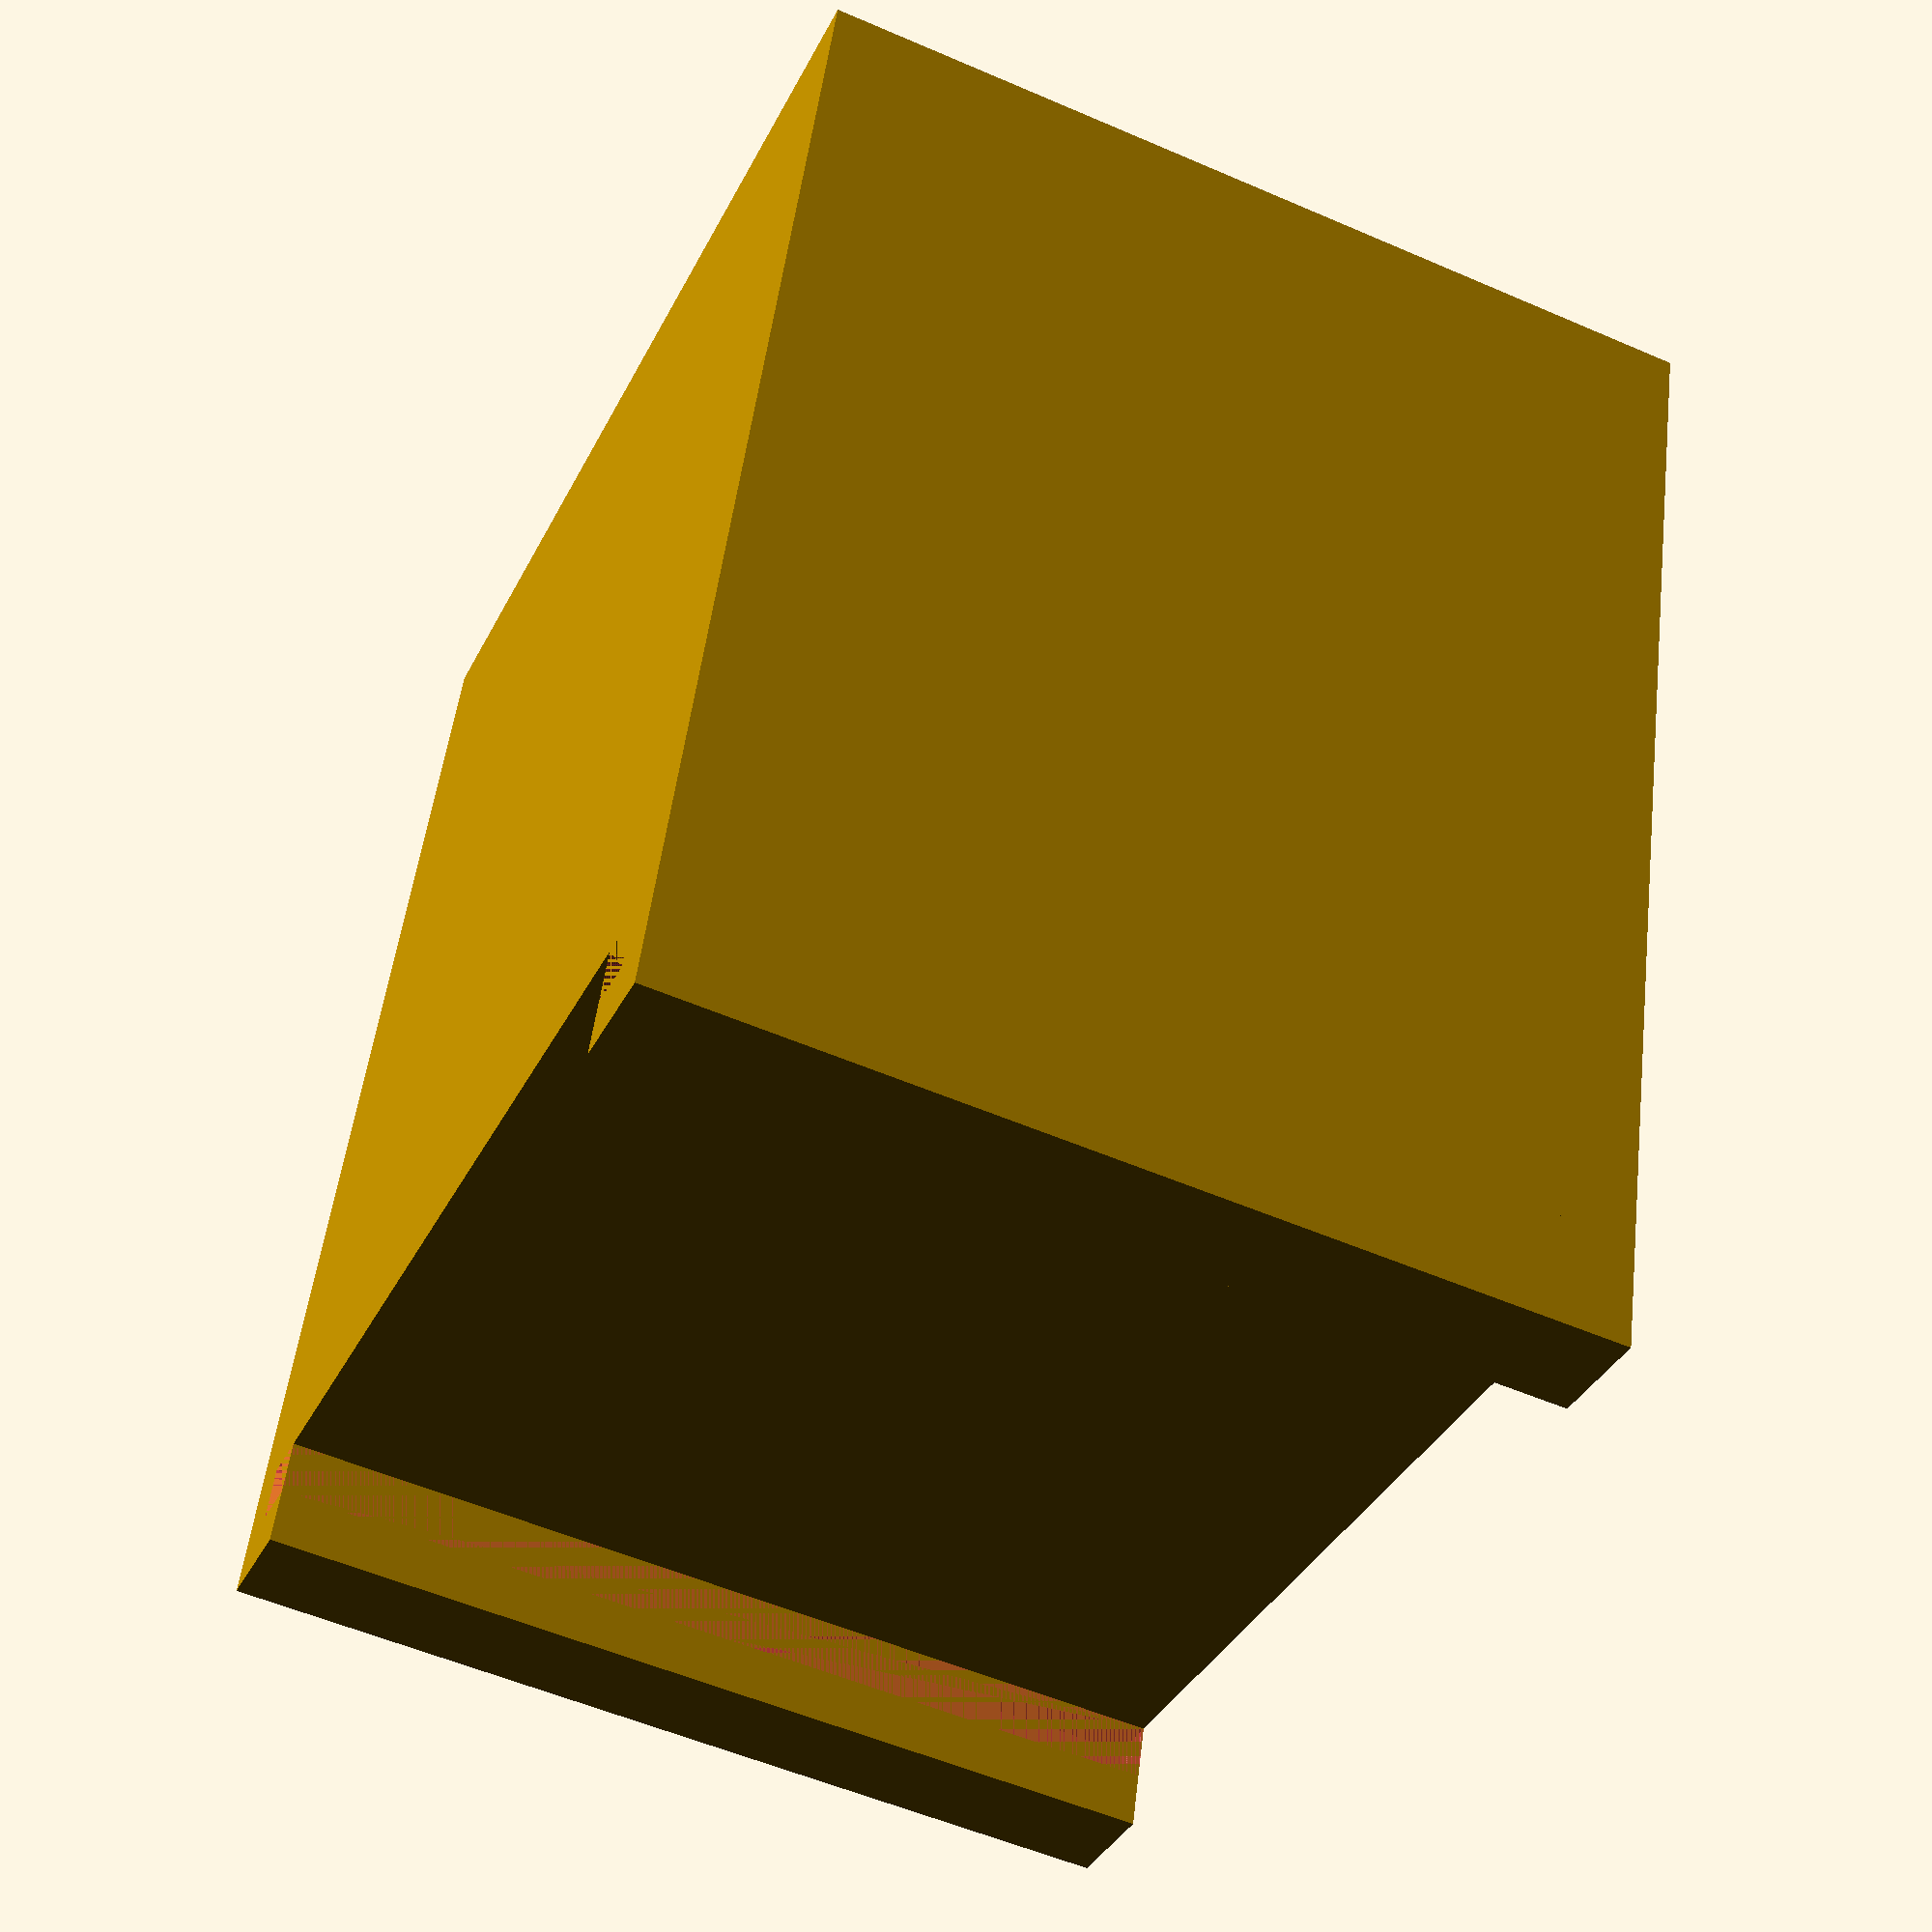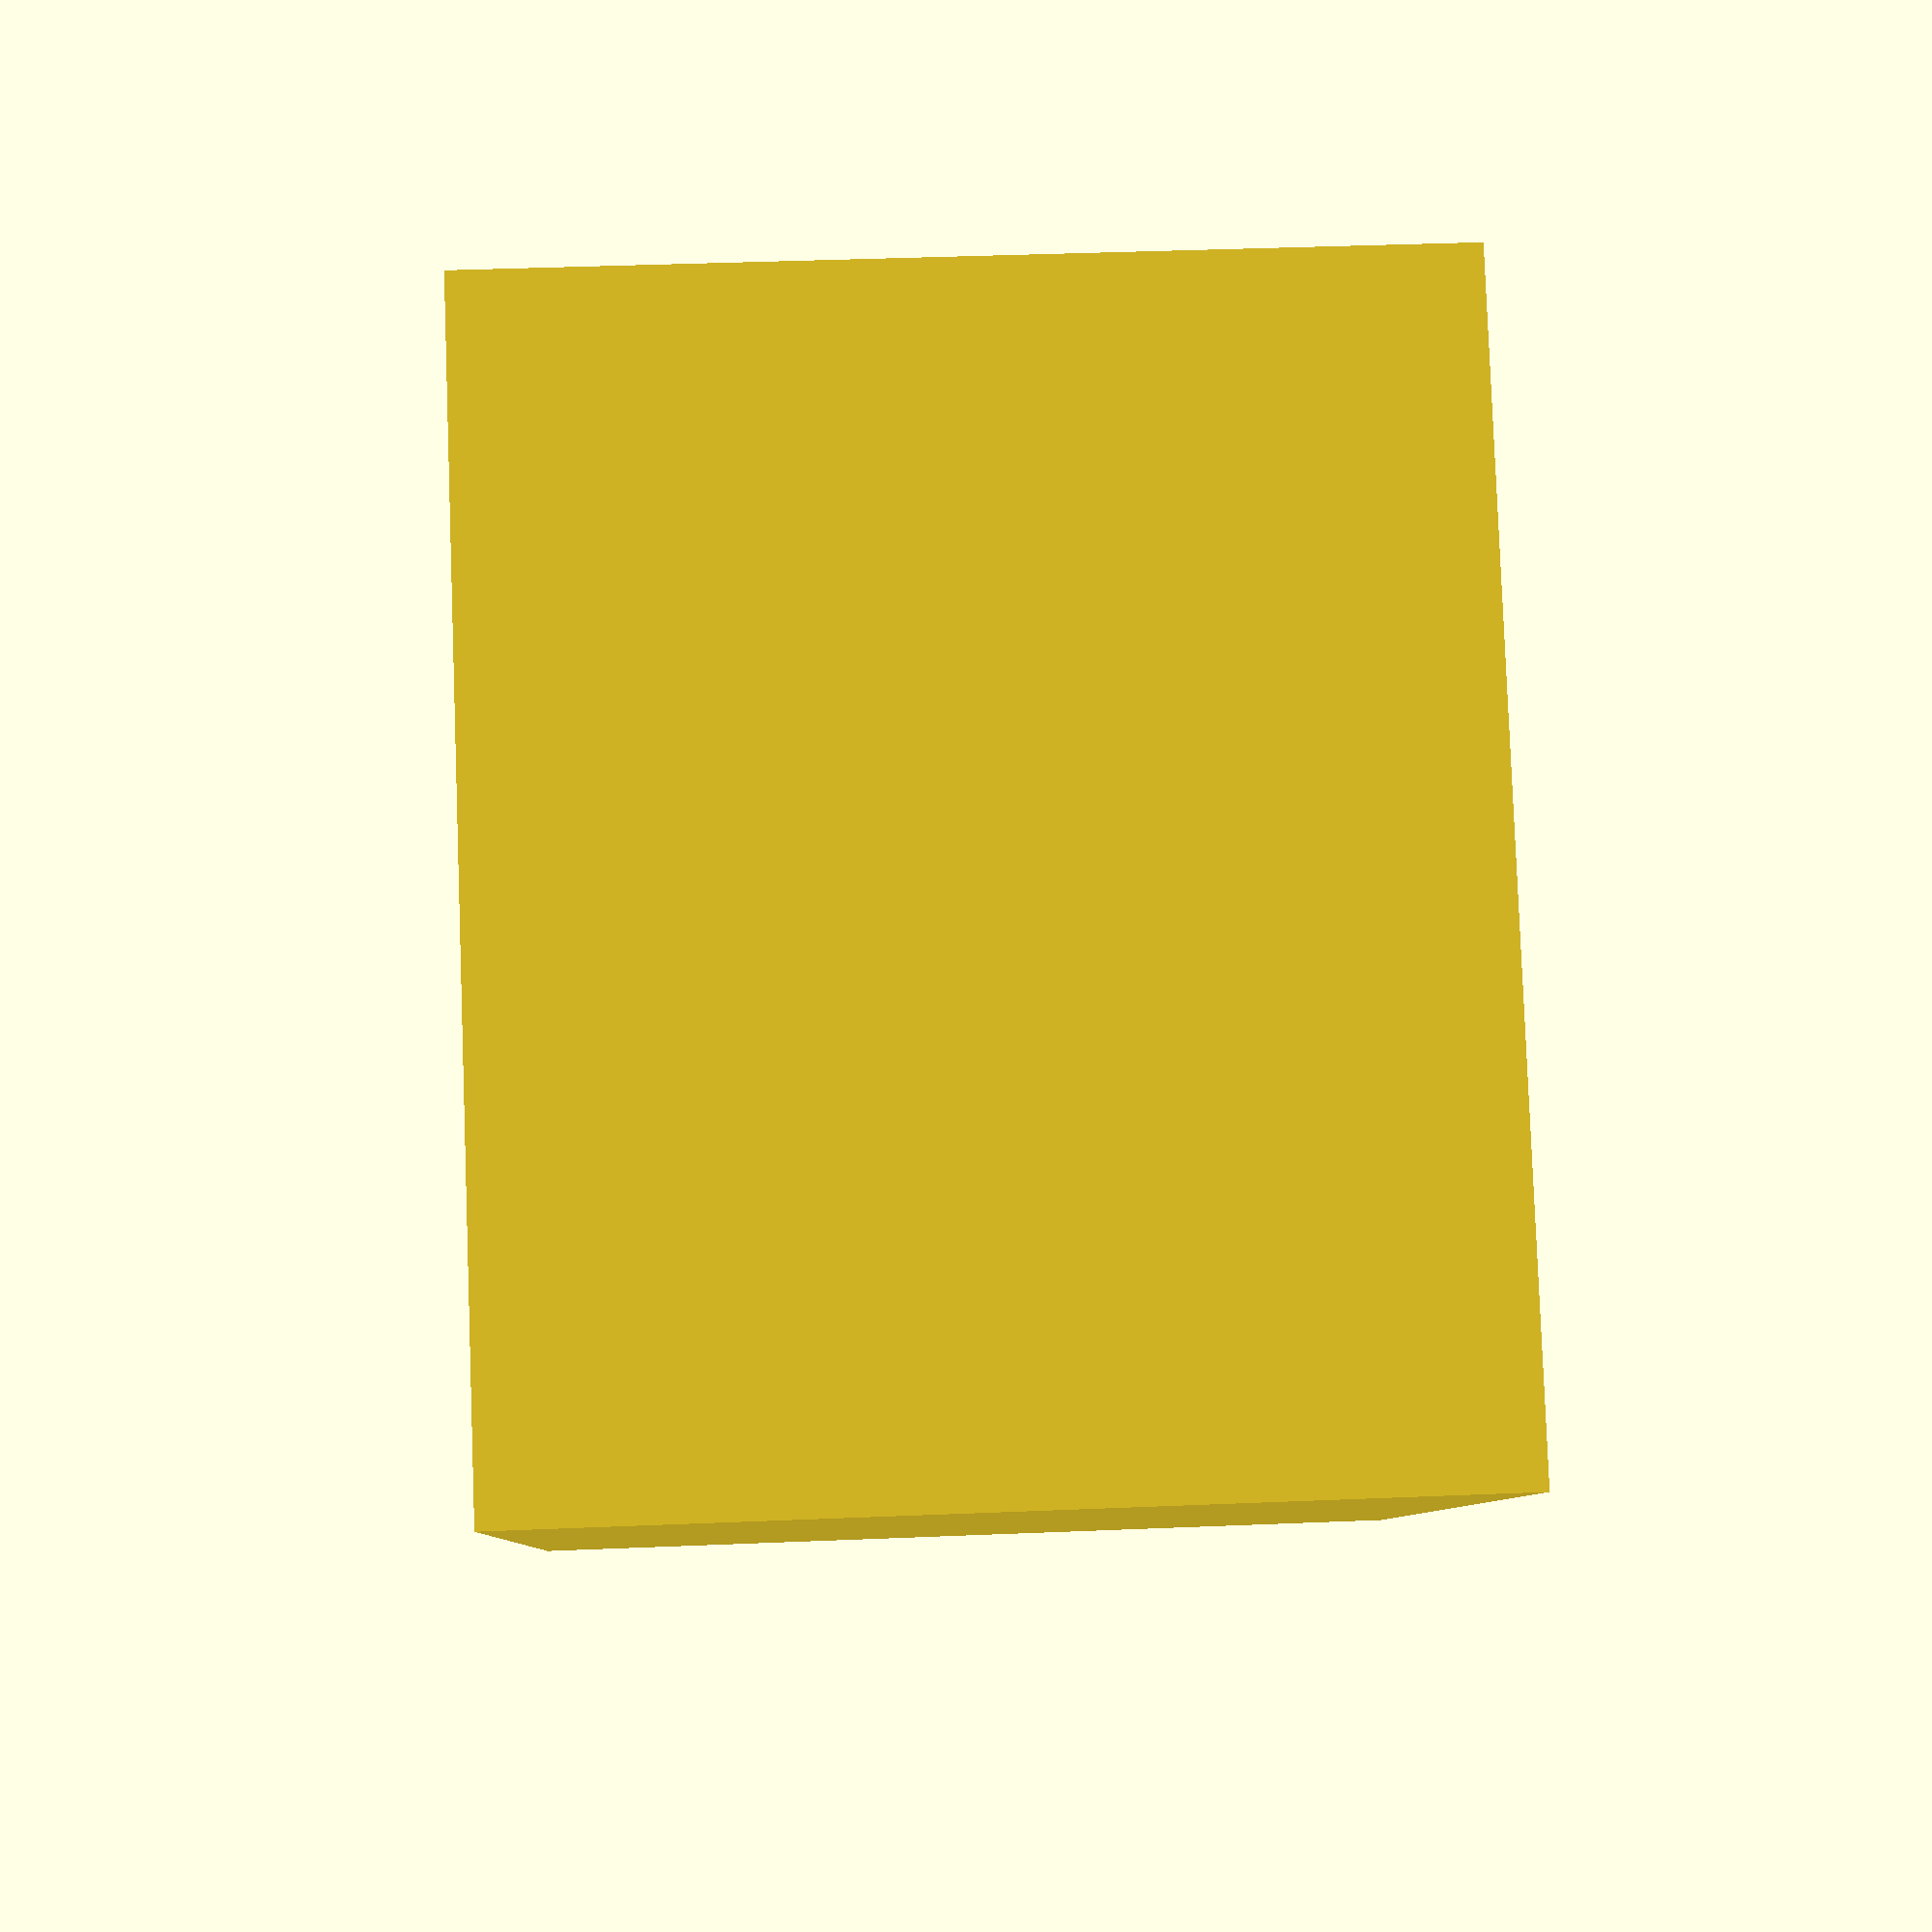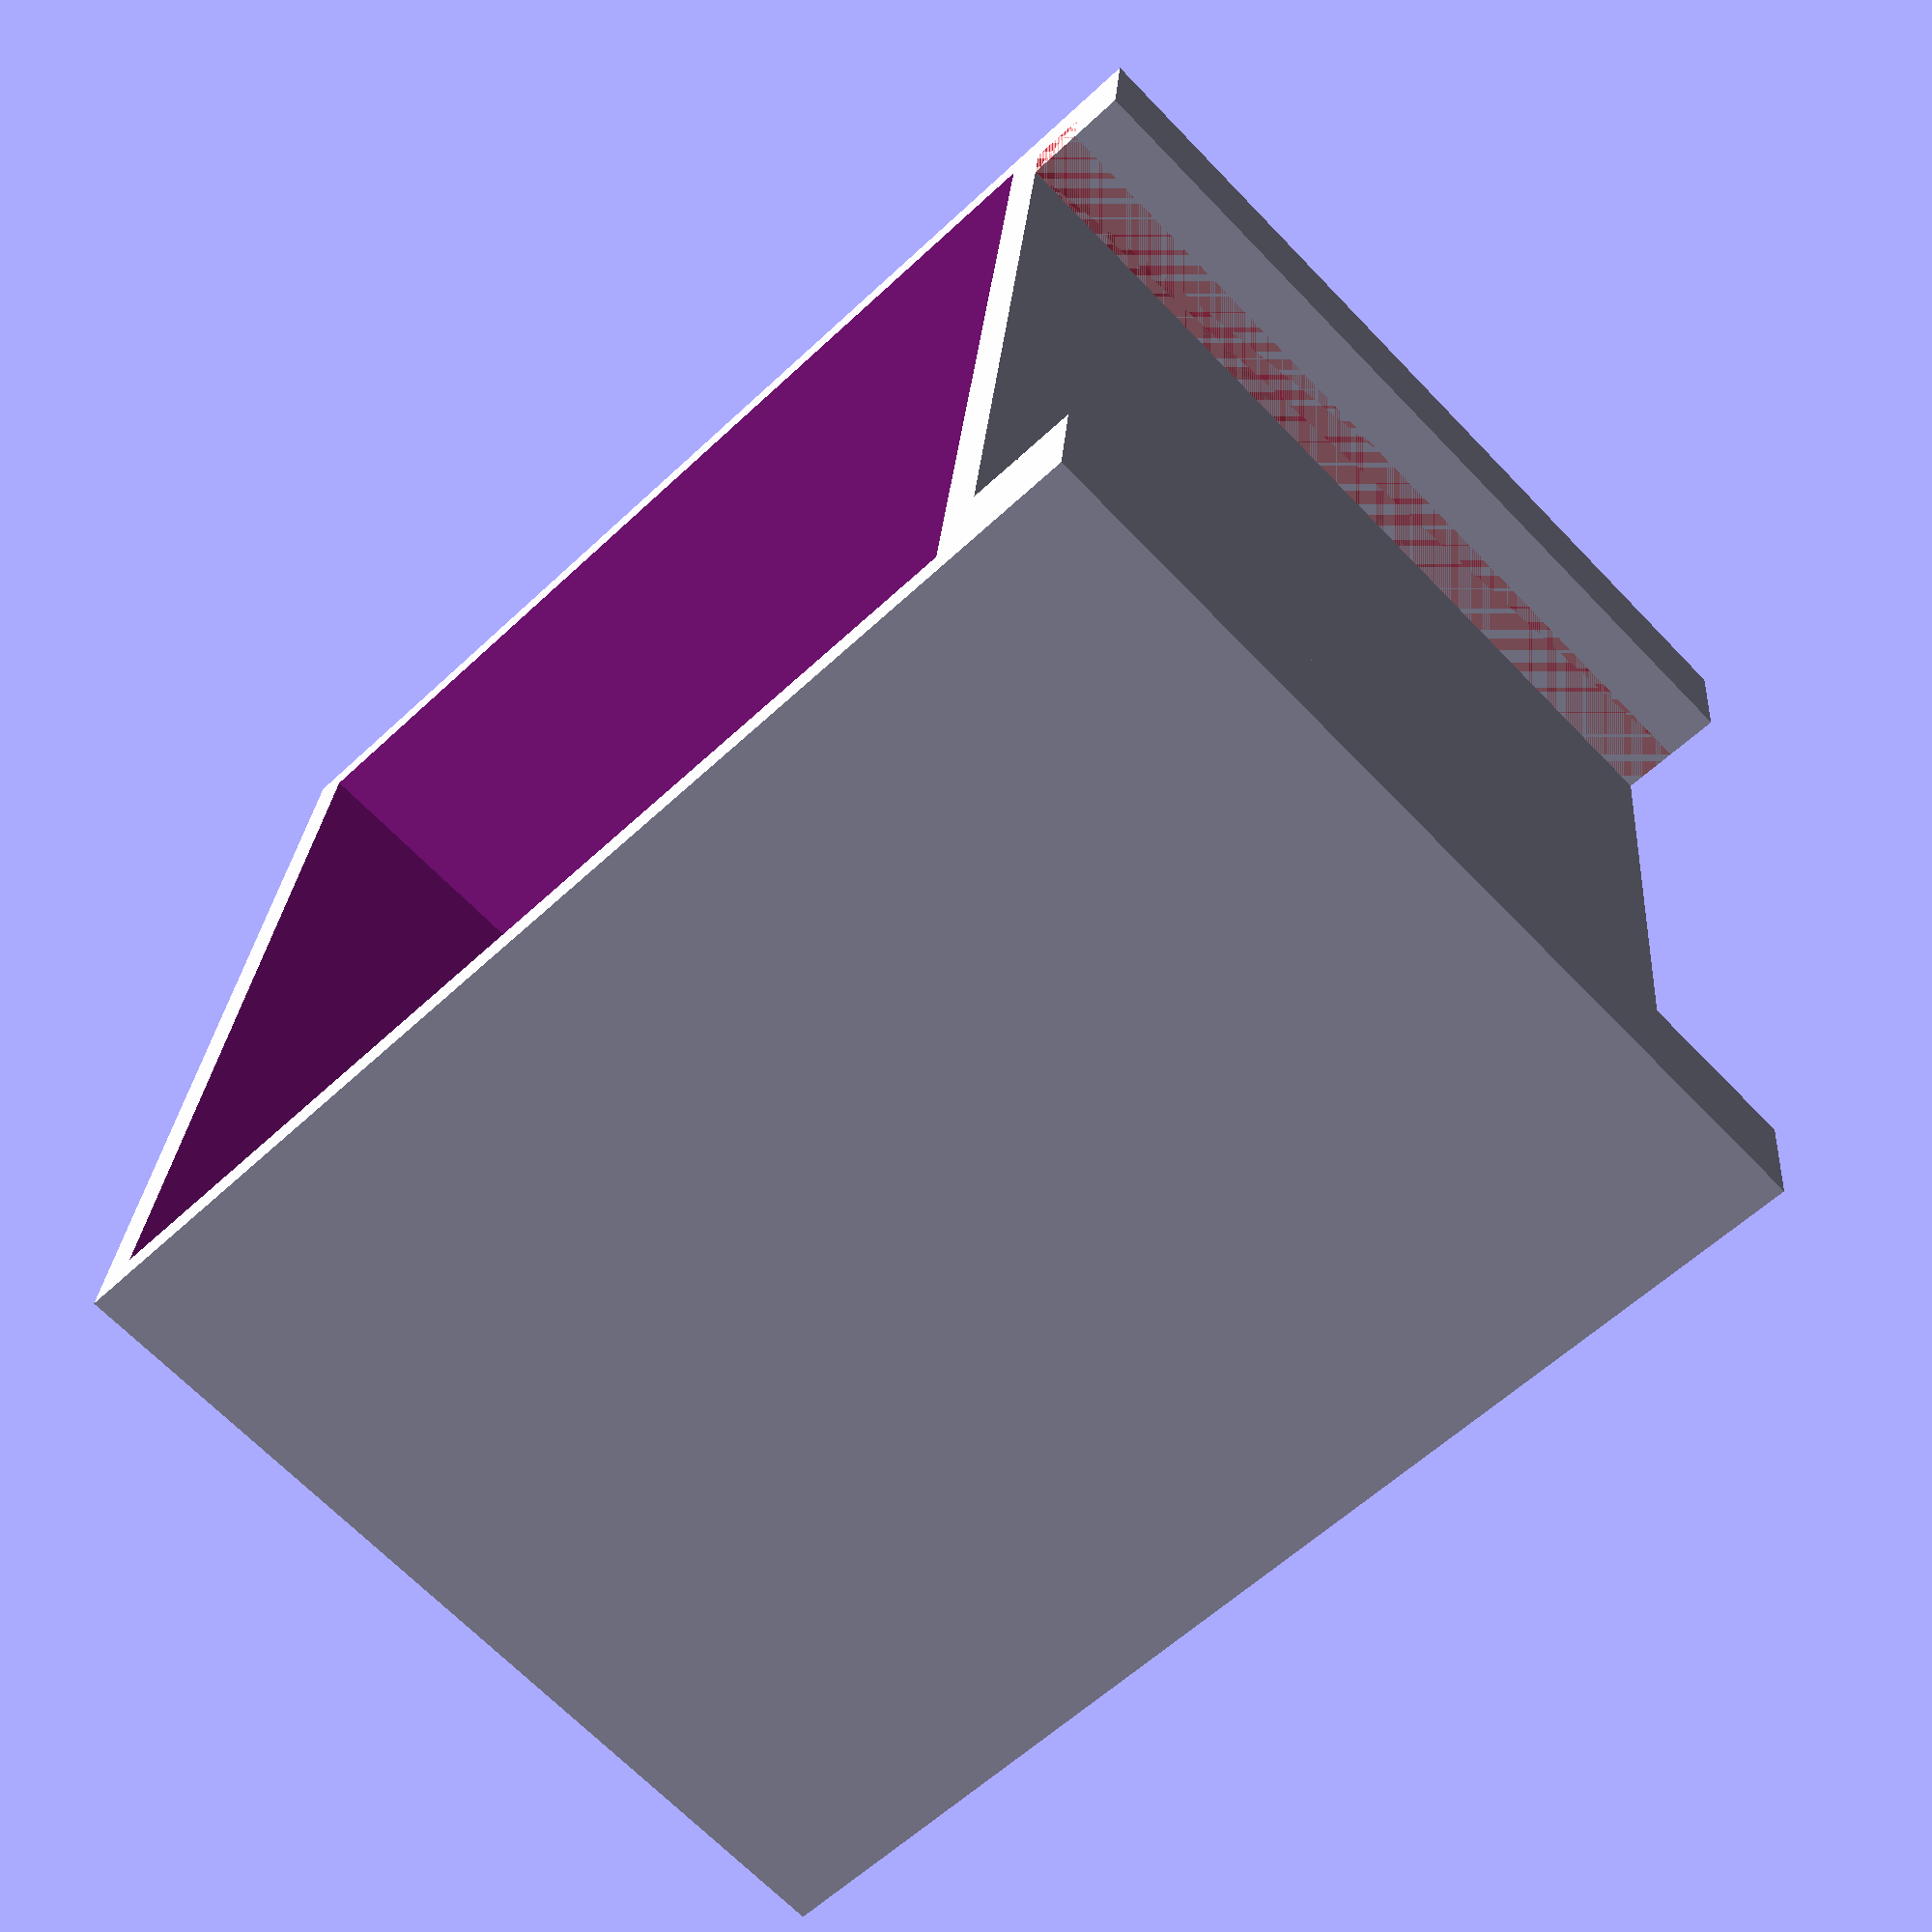
<openscad>
difference() {
  cube([30,30,25]);
  translate([1,1,1]) cube([28,28,30]);
}

difference () {
translate([0,-3,0]) cube([3,3,25]);
translate([1.5,-1.5,0]) cube([1.5,1.5,25]);
}

translate([27,0,0]) difference () {
translate([0,-3,0]) cube([3,3,25]);
#translate([0,-1.5,0]) cube([1.5,1.5,25]);
}
</openscad>
<views>
elev=234.1 azim=163.6 roll=294.8 proj=p view=solid
elev=319.8 azim=317.8 roll=267.1 proj=p view=wireframe
elev=66.7 azim=275.7 roll=43.8 proj=p view=wireframe
</views>
